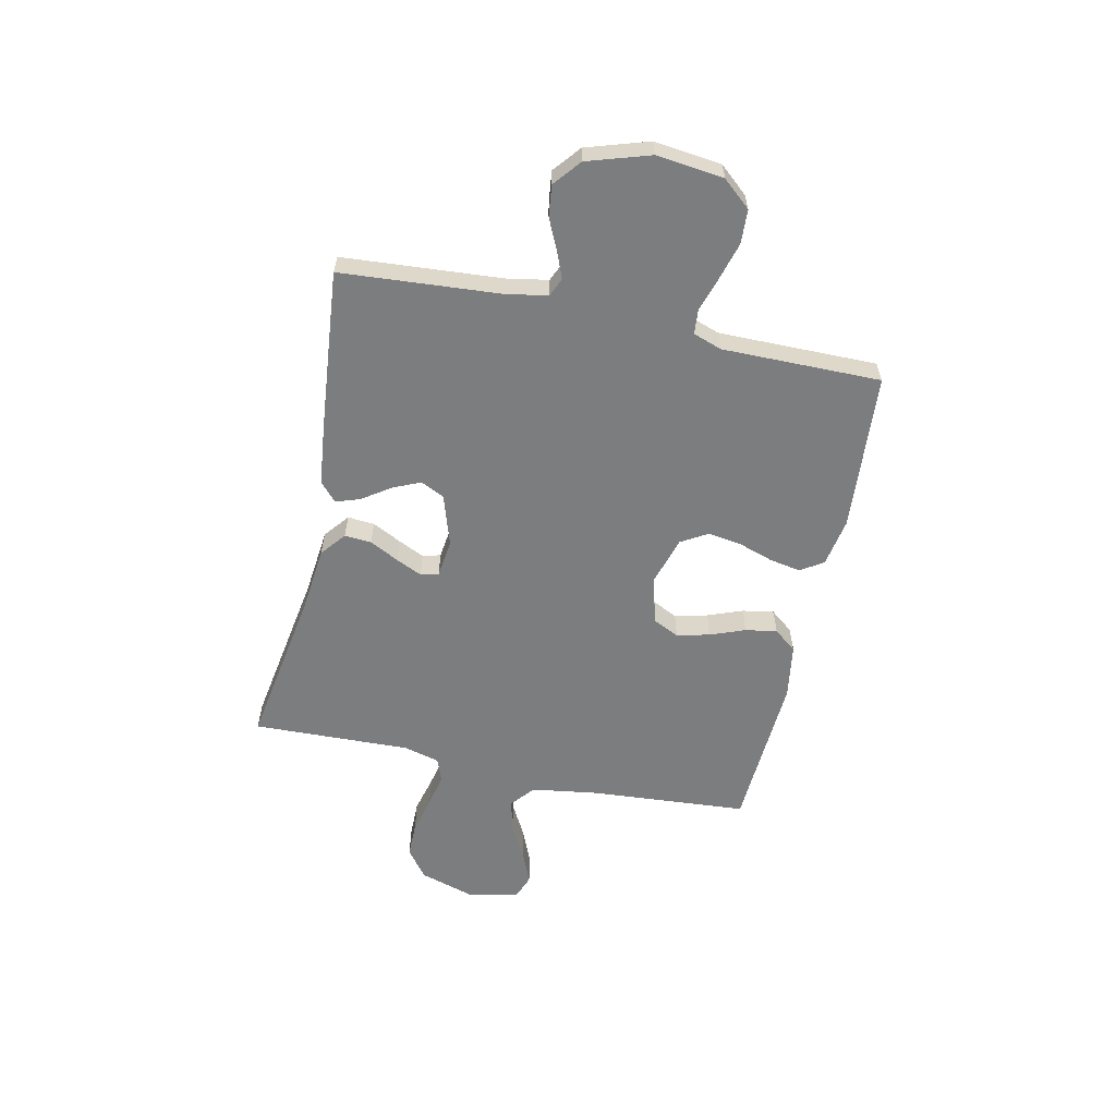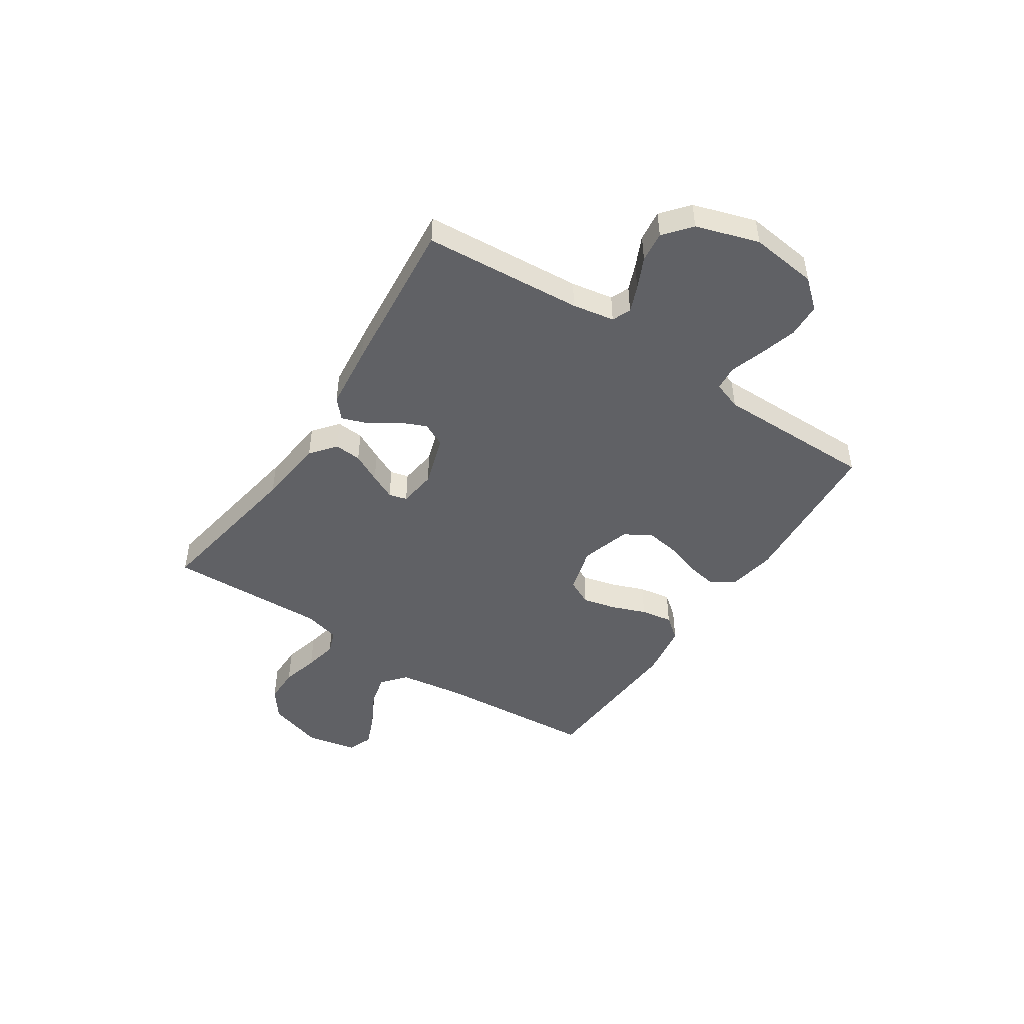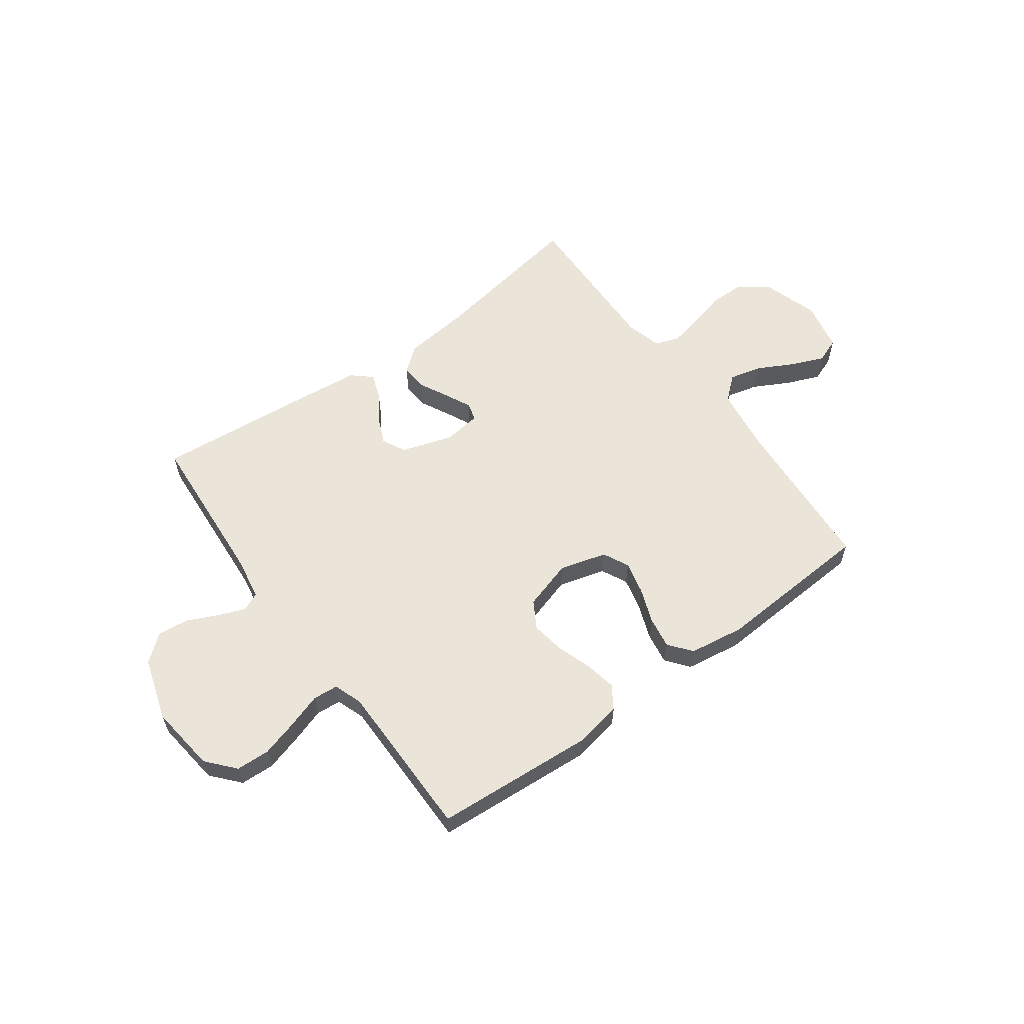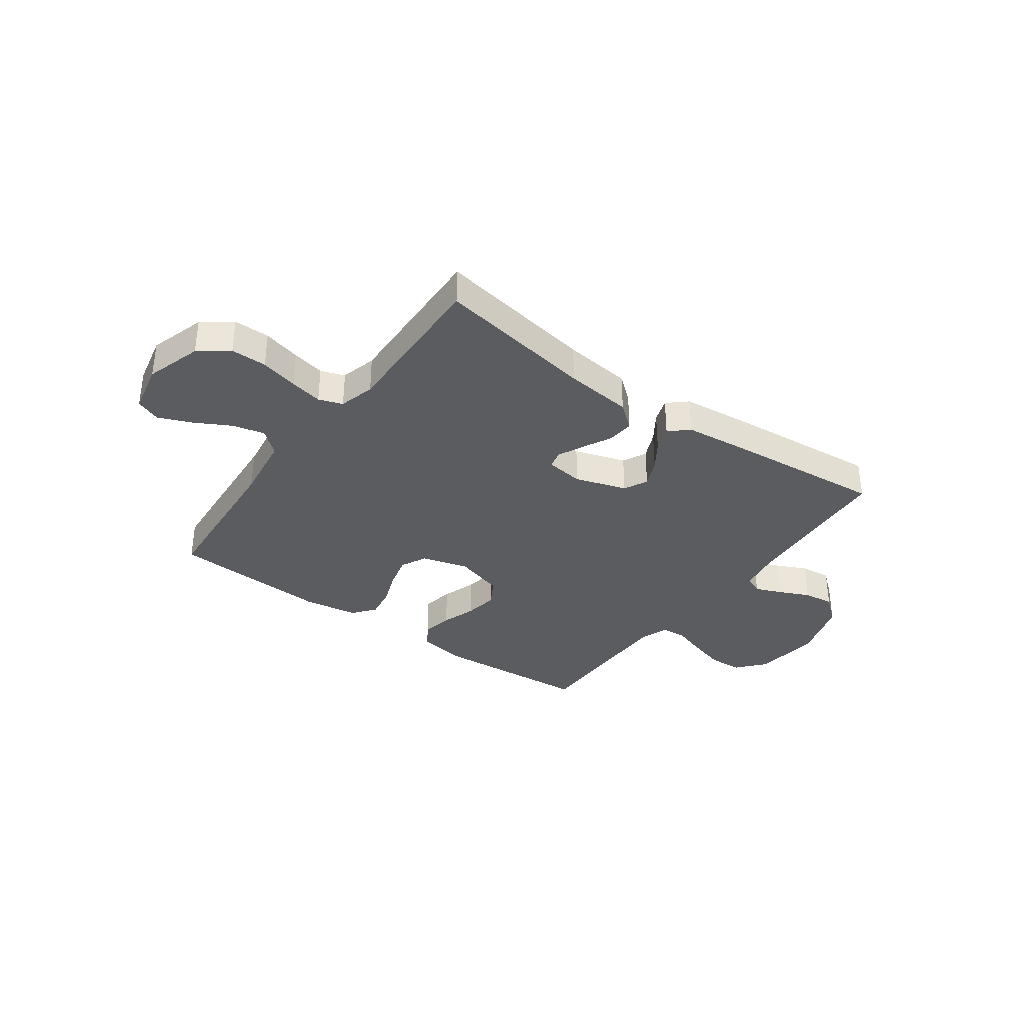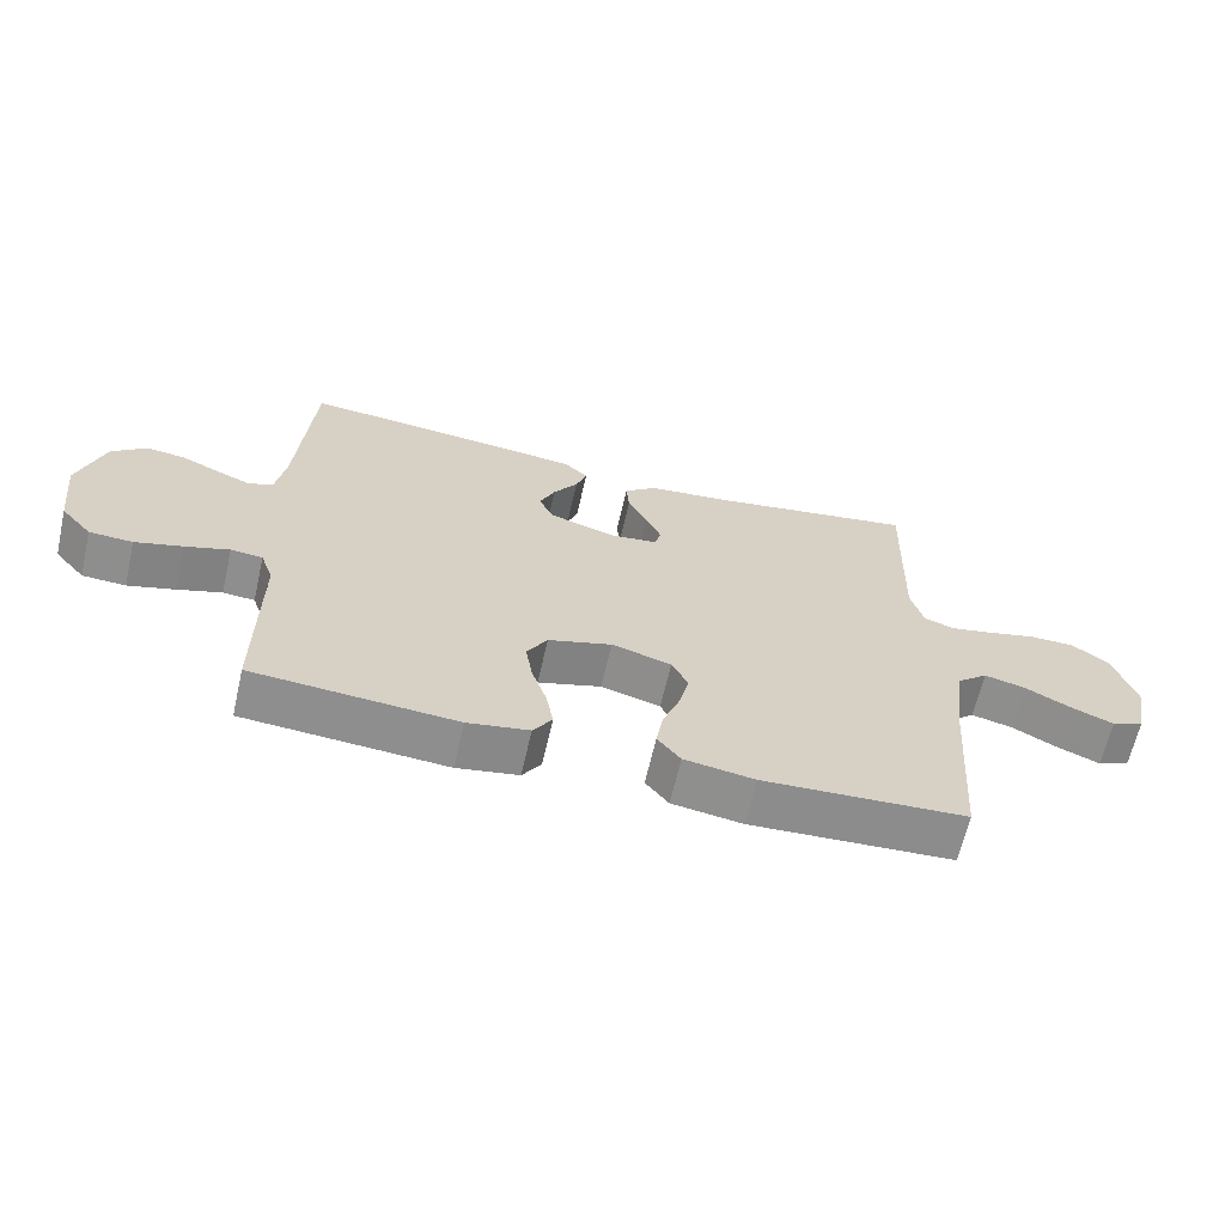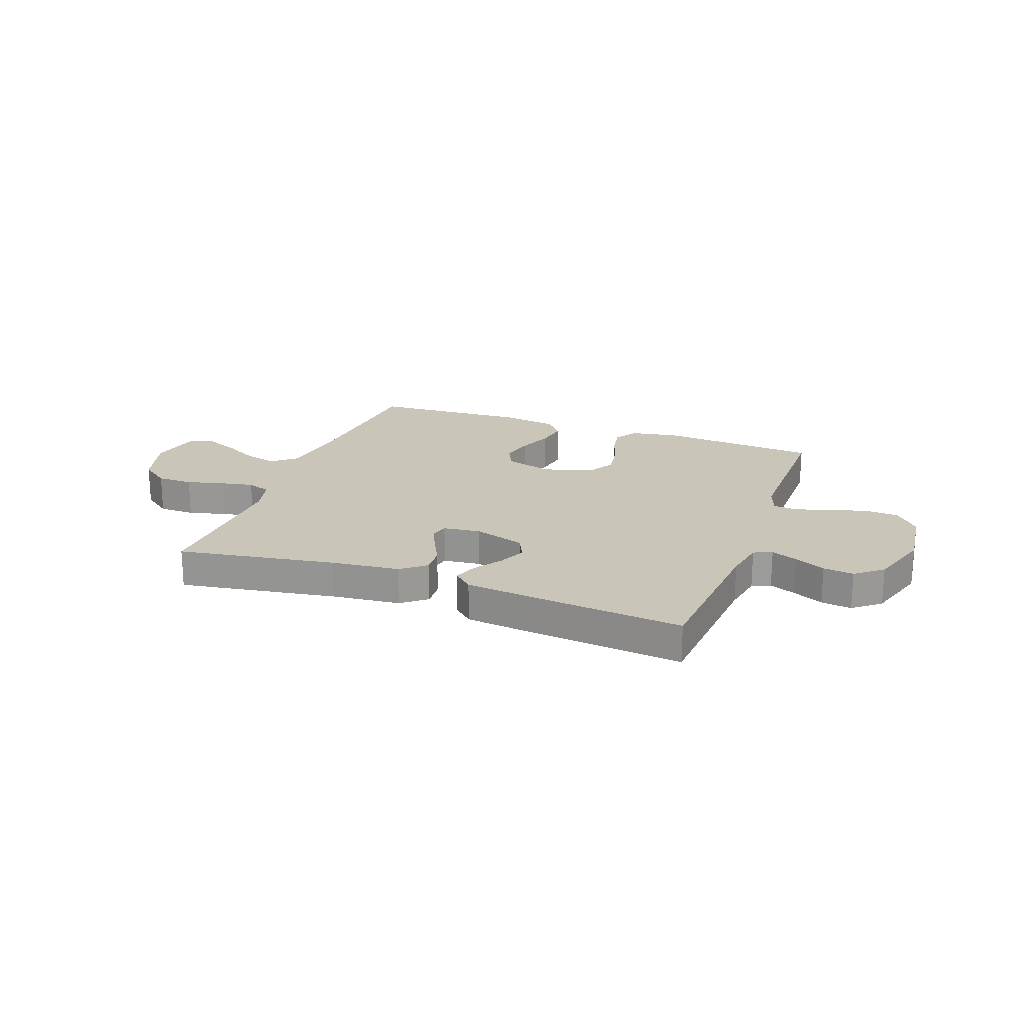
<metadata>
{"format":"obj","ext":"obj","renderer":"f3d","projection":"perspective","resolution":1024,"background":"white","views":[{"elev":-59.0,"azim":77.9,"up":"+Y"},{"elev":-47.1,"azim":56.6,"up":"+Y"},{"elev":58.9,"azim":143.7,"up":"+Y"},{"elev":-34.9,"azim":-35.9,"up":"+Y"},{"elev":-64.7,"azim":167.1,"up":"+Z"},{"elev":20.7,"azim":20.4,"up":"+Y"}]}
</metadata>
<code>
v -0.5 0.07 0.5
v -0.2 0.07 0.45
v -0.072 0.07 0.436
v -0.025 0.07 0.398
v -0.029 0.07 0.347
v -0.057 0.07 0.292
v -0.08 0.07 0.243
v -0.071 0.07 0.209
v 0 0.07 0.2
v 0.097 0.07 0.231
v 0.119 0.07 0.276
v 0.096 0.07 0.328
v 0.06 0.07 0.381
v 0.044 0.07 0.427
v 0.08 0.07 0.459
v 0.2 0.07 0.472
v 0.5 0.07 0.5
v 0.522 0.07 0.2
v 0.536 0.07 0.121
v 0.571 0.07 0.106
v 0.621 0.07 0.126
v 0.679 0.07 0.153
v 0.737 0.07 0.16
v 0.788 0.07 0.118
v 0.825 0.07 0
v 0.81 0.07 -0.127
v 0.764 0.07 -0.18
v 0.7 0.07 -0.183
v 0.63 0.07 -0.163
v 0.565 0.07 -0.142
v 0.518 0.07 -0.146
v 0.499 0.07 -0.2
v 0.5 0.07 -0.5
v 0.2 0.07 -0.522
v 0.109 0.07 -0.506
v 0.081 0.07 -0.463
v 0.092 0.07 -0.404
v 0.114 0.07 -0.338
v 0.124 0.07 -0.275
v 0.094 0.07 -0.224
v 0 0.07 -0.196
v -0.088 0.07 -0.221
v -0.112 0.07 -0.27
v -0.097 0.07 -0.332
v -0.072 0.07 -0.398
v -0.062 0.07 -0.458
v -0.096 0.07 -0.501
v -0.2 0.07 -0.517
v -0.5 0.07 -0.5
v -0.522 0.07 -0.2
v -0.54 0.07 -0.074
v -0.585 0.07 -0.036
v -0.646 0.07 -0.051
v -0.713 0.07 -0.087
v -0.776 0.07 -0.113
v -0.823 0.07 -0.095
v -0.843 0.07 0
v -0.81 0.07 0.106
v -0.755 0.07 0.147
v -0.687 0.07 0.147
v -0.616 0.07 0.129
v -0.554 0.07 0.116
v -0.509 0.07 0.132
v -0.491 0.07 0.2
v -0.5 0 0.5
v -0.2 0 0.45
v -0.072 0 0.436
v -0.025 0 0.398
v -0.029 0 0.347
v -0.057 0 0.292
v -0.08 0 0.243
v -0.071 0 0.209
v 0 0 0.2
v 0.097 0 0.231
v 0.119 0 0.276
v 0.096 0 0.328
v 0.06 0 0.381
v 0.044 0 0.427
v 0.08 0 0.459
v 0.2 0 0.472
v 0.5 0 0.5
v 0.522 0 0.2
v 0.536 0 0.121
v 0.571 0 0.106
v 0.621 0 0.126
v 0.679 0 0.153
v 0.737 0 0.16
v 0.788 0 0.118
v 0.825 0 0
v 0.81 0 -0.127
v 0.764 0 -0.18
v 0.7 0 -0.183
v 0.63 0 -0.163
v 0.565 0 -0.142
v 0.518 0 -0.146
v 0.499 0 -0.2
v 0.5 0 -0.5
v 0.2 0 -0.522
v 0.109 0 -0.506
v 0.081 0 -0.463
v 0.092 0 -0.404
v 0.114 0 -0.338
v 0.124 0 -0.275
v 0.094 0 -0.224
v 0 0 -0.196
v -0.088 0 -0.221
v -0.112 0 -0.27
v -0.097 0 -0.332
v -0.072 0 -0.398
v -0.062 0 -0.458
v -0.096 0 -0.501
v -0.2 0 -0.517
v -0.5 0 -0.5
v -0.522 0 -0.2
v -0.54 0 -0.074
v -0.585 0 -0.036
v -0.646 0 -0.051
v -0.713 0 -0.087
v -0.776 0 -0.113
v -0.823 0 -0.095
v -0.843 0 0
v -0.81 0 0.106
v -0.755 0 0.147
v -0.687 0 0.147
v -0.616 0 0.129
v -0.554 0 0.116
v -0.509 0 0.132
v -0.491 0 0.2
f 59 60 61
f 58 59 61
f 57 58 61
f 56 57 61
f 55 56 61
f 54 55 61
f 53 54 61
f 52 53 61 62
f 51 52 62 63
f 48 49 50
f 47 48 50
f 46 47 50
f 45 46 50
f 44 45 50
f 51 63 64
f 50 51 64
f 44 50 64
f 43 44 64
f 36 37 38
f 35 36 38
f 34 35 38
f 33 34 38
f 32 33 38
f 31 32 38 39
f 28 29 30
f 27 28 30
f 26 27 30
f 25 26 30
f 24 25 30
f 23 24 30
f 22 23 30
f 21 22 30
f 20 21 30 31
f 31 39 40
f 20 31 40
f 19 20 40
f 16 17 18
f 15 16 18
f 14 15 18
f 13 14 18
f 12 13 18
f 11 12 18 19
f 4 5 6
f 3 4 6
f 2 3 6
f 2 6 7
f 2 7 8
f 1 2 8
f 64 1 8
f 43 64 8
f 42 43 8
f 19 40 41
f 11 19 41
f 10 11 41
f 41 42 8 9
f 9 10 41
f 125 124 123
f 125 123 122
f 125 122 121
f 125 121 120
f 125 120 119
f 125 119 118
f 125 118 117
f 126 125 117 116
f 127 126 116 115
f 114 113 112
f 114 112 111
f 114 111 110
f 114 110 109
f 114 109 108
f 128 127 115
f 128 115 114
f 128 114 108
f 128 108 107
f 102 101 100
f 102 100 99
f 102 99 98
f 102 98 97
f 102 97 96
f 103 102 96 95
f 94 93 92
f 94 92 91
f 94 91 90
f 94 90 89
f 94 89 88
f 94 88 87
f 94 87 86
f 94 86 85
f 95 94 85 84
f 104 103 95
f 104 95 84
f 104 84 83
f 82 81 80
f 82 80 79
f 82 79 78
f 82 78 77
f 82 77 76
f 83 82 76 75
f 70 69 68
f 70 68 67
f 70 67 66
f 71 70 66
f 72 71 66
f 72 66 65
f 72 65 128
f 72 128 107
f 72 107 106
f 105 104 83
f 105 83 75
f 105 75 74
f 73 72 106 105
f 105 74 73
f 1 65 66 2
f 2 66 67 3
f 3 67 68 4
f 4 68 69 5
f 5 69 70 6
f 6 70 71 7
f 7 71 72 8
f 8 72 73 9
f 9 73 74 10
f 10 74 75 11
f 11 75 76 12
f 12 76 77 13
f 13 77 78 14
f 14 78 79 15
f 15 79 80 16
f 16 80 81 17
f 17 81 82 18
f 18 82 83 19
f 19 83 84 20
f 20 84 85 21
f 21 85 86 22
f 22 86 87 23
f 23 87 88 24
f 24 88 89 25
f 25 89 90 26
f 26 90 91 27
f 27 91 92 28
f 28 92 93 29
f 29 93 94 30
f 30 94 95 31
f 31 95 96 32
f 32 96 97 33
f 33 97 98 34
f 34 98 99 35
f 35 99 100 36
f 36 100 101 37
f 37 101 102 38
f 38 102 103 39
f 39 103 104 40
f 40 104 105 41
f 41 105 106 42
f 42 106 107 43
f 43 107 108 44
f 44 108 109 45
f 45 109 110 46
f 46 110 111 47
f 47 111 112 48
f 48 112 113 49
f 49 113 114 50
f 50 114 115 51
f 51 115 116 52
f 52 116 117 53
f 53 117 118 54
f 54 118 119 55
f 55 119 120 56
f 56 120 121 57
f 57 121 122 58
f 58 122 123 59
f 59 123 124 60
f 60 124 125 61
f 61 125 126 62
f 62 126 127 63
f 63 127 128 64
f 64 128 65 1

</code>
